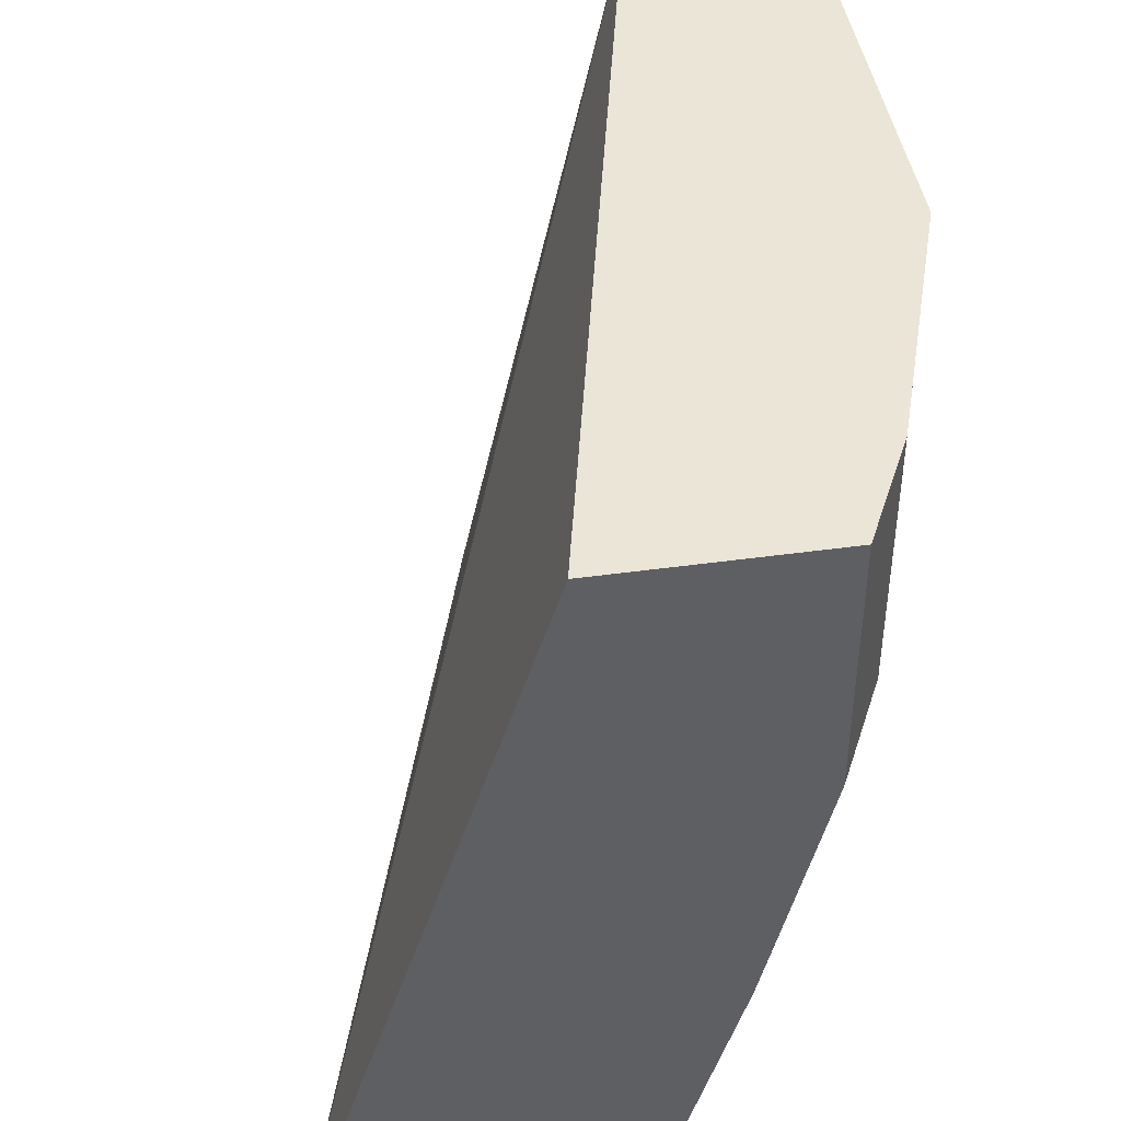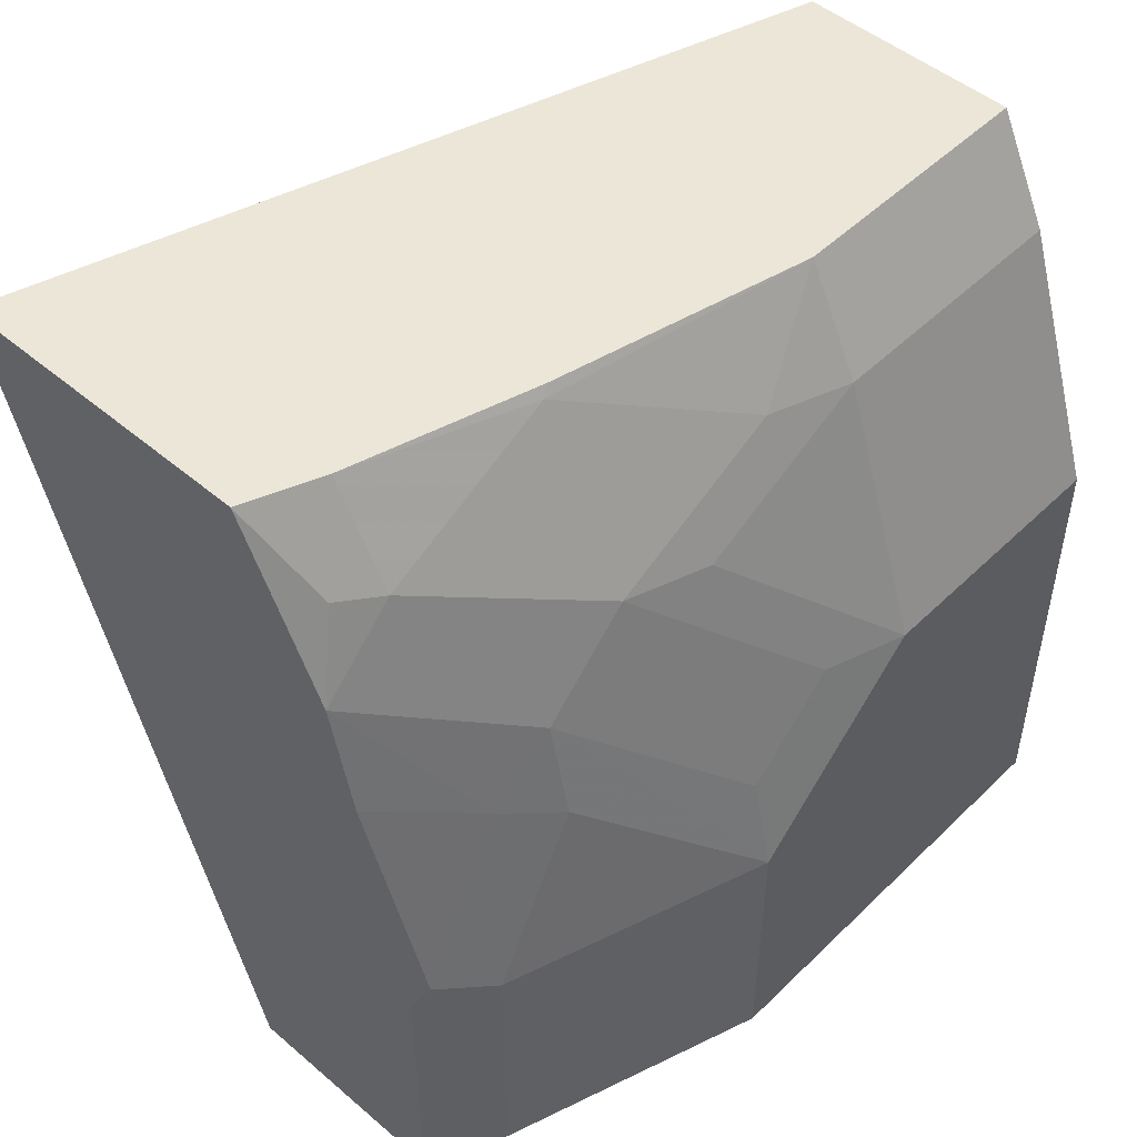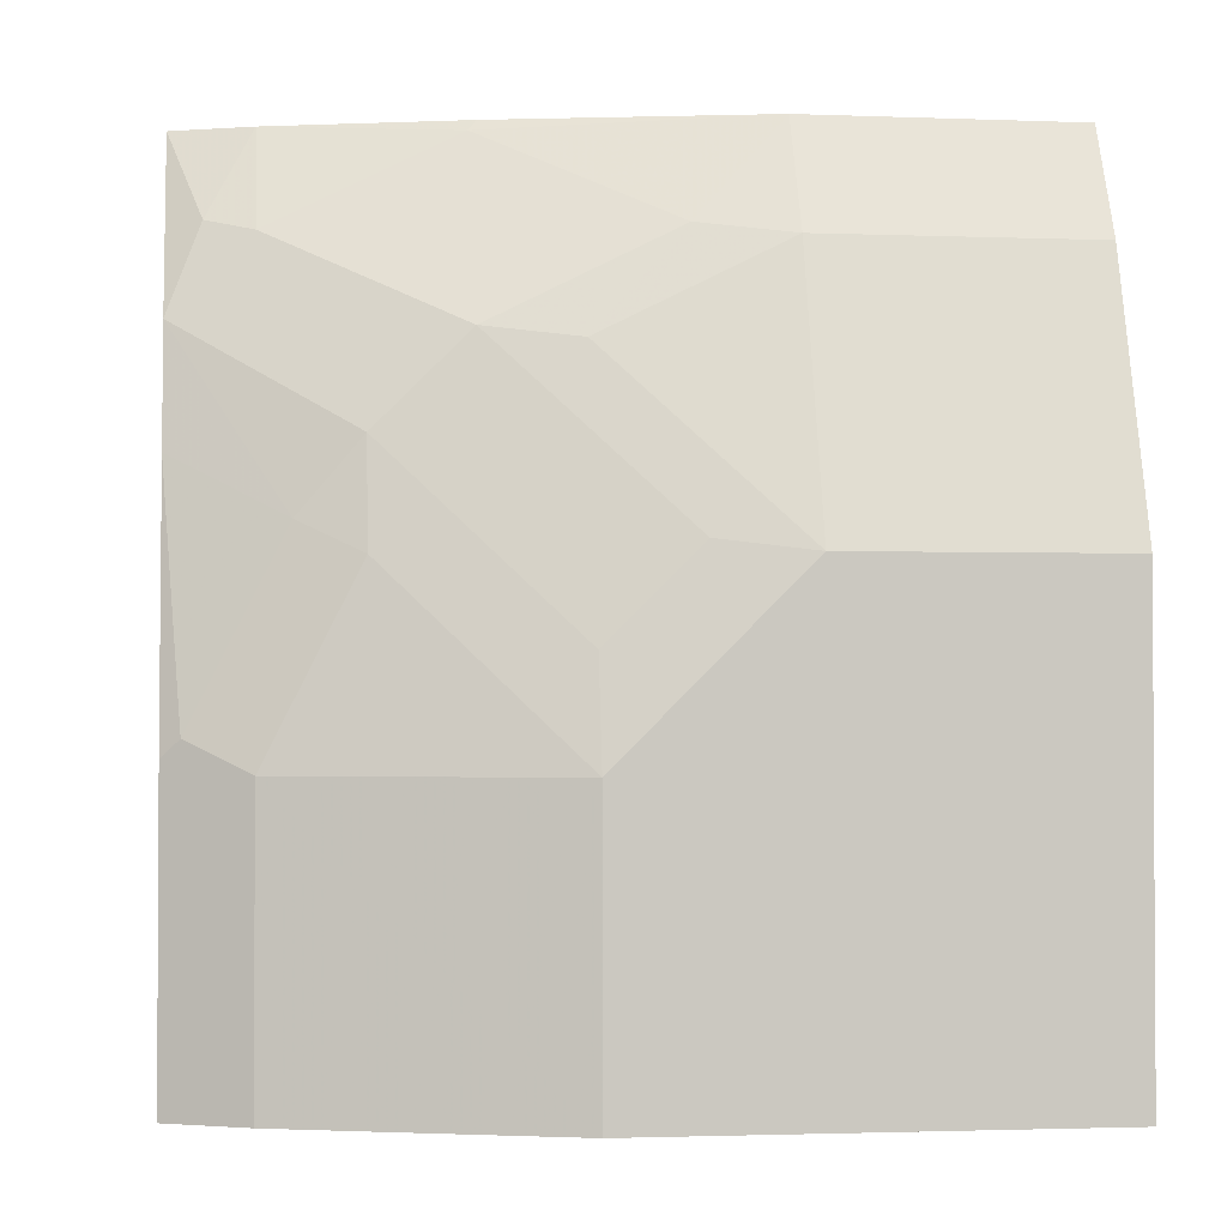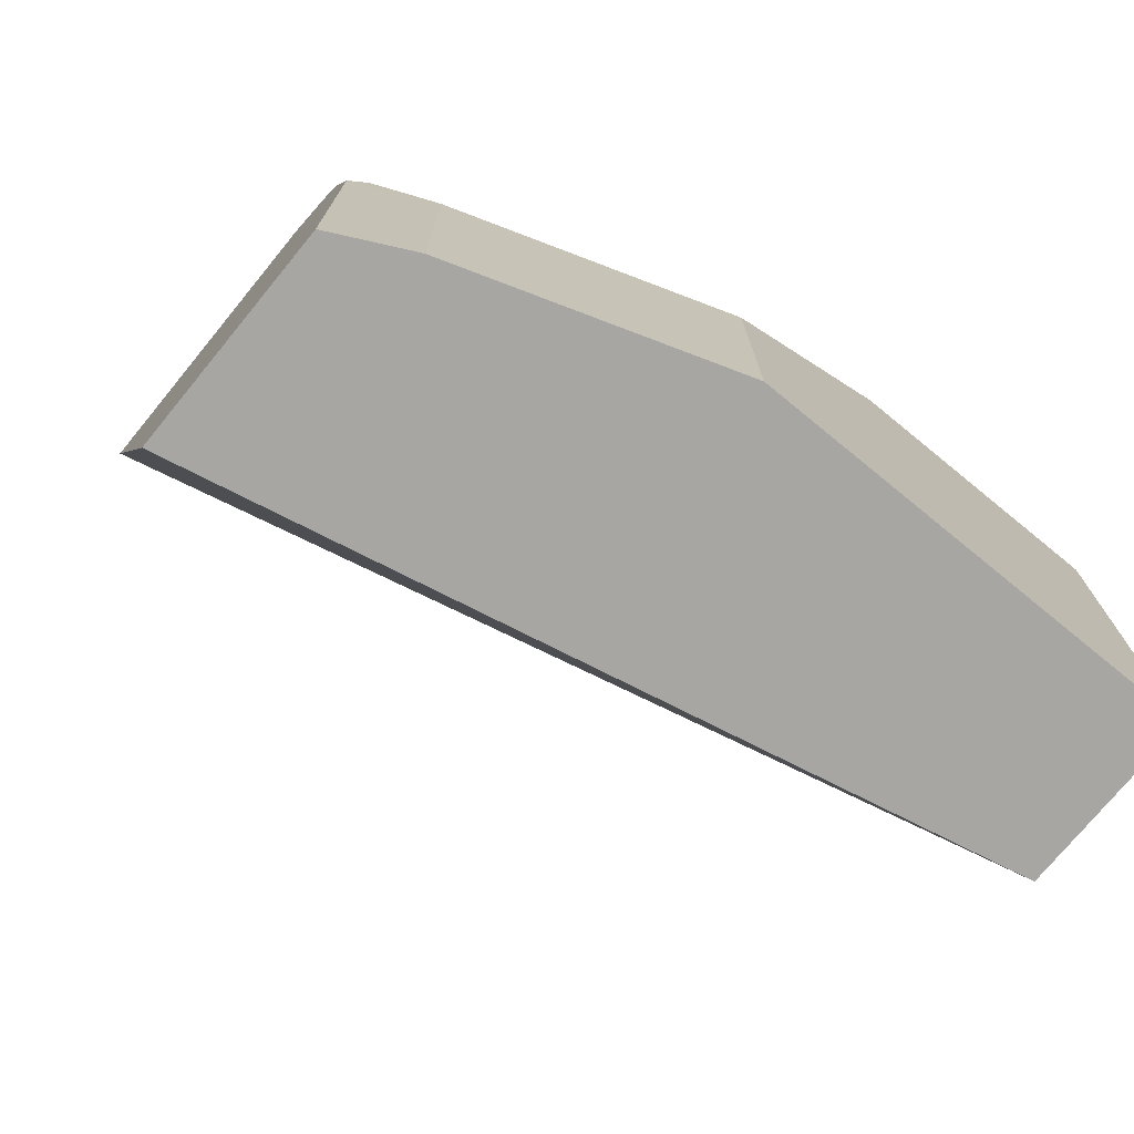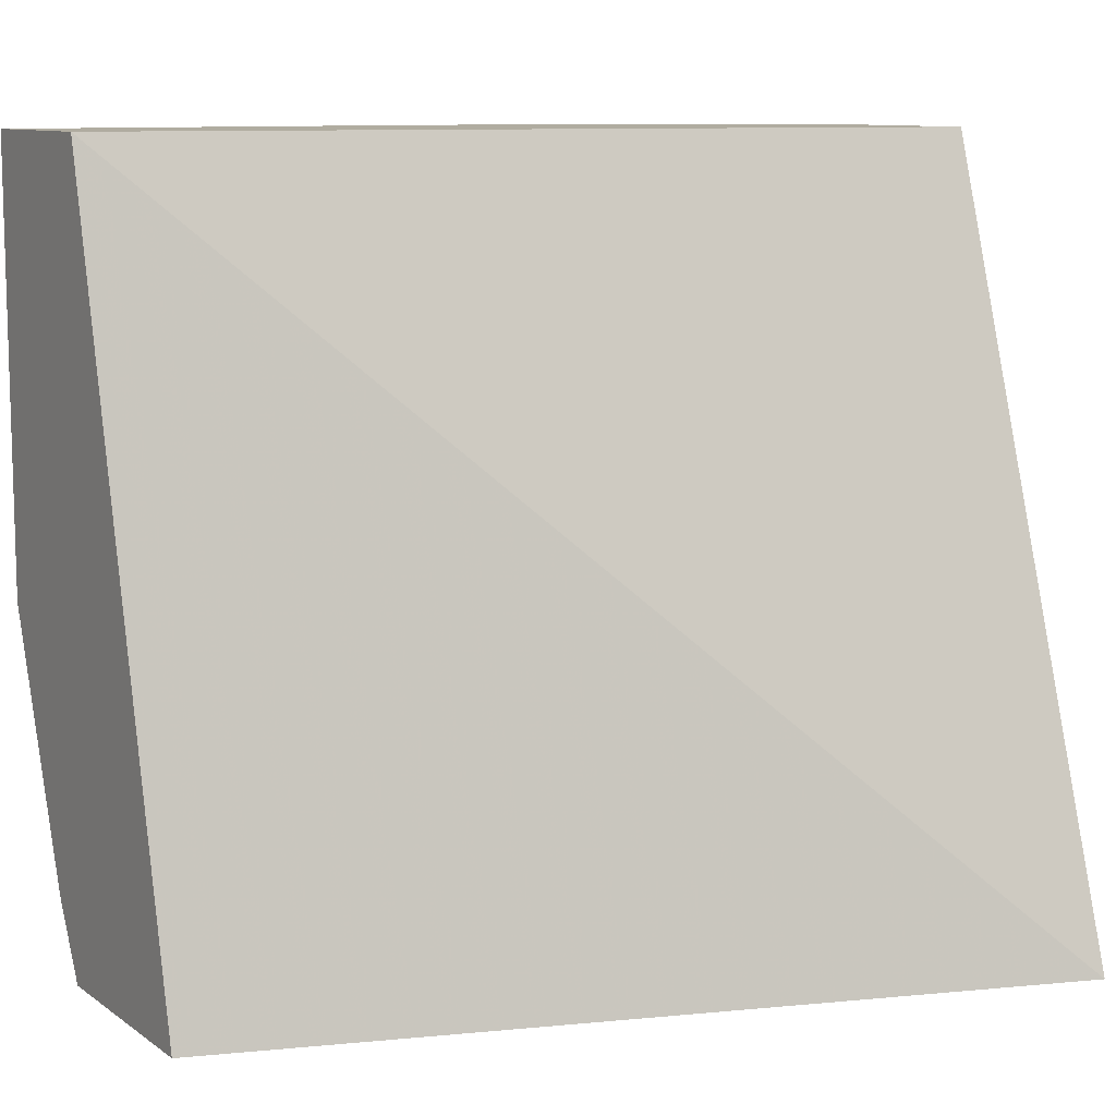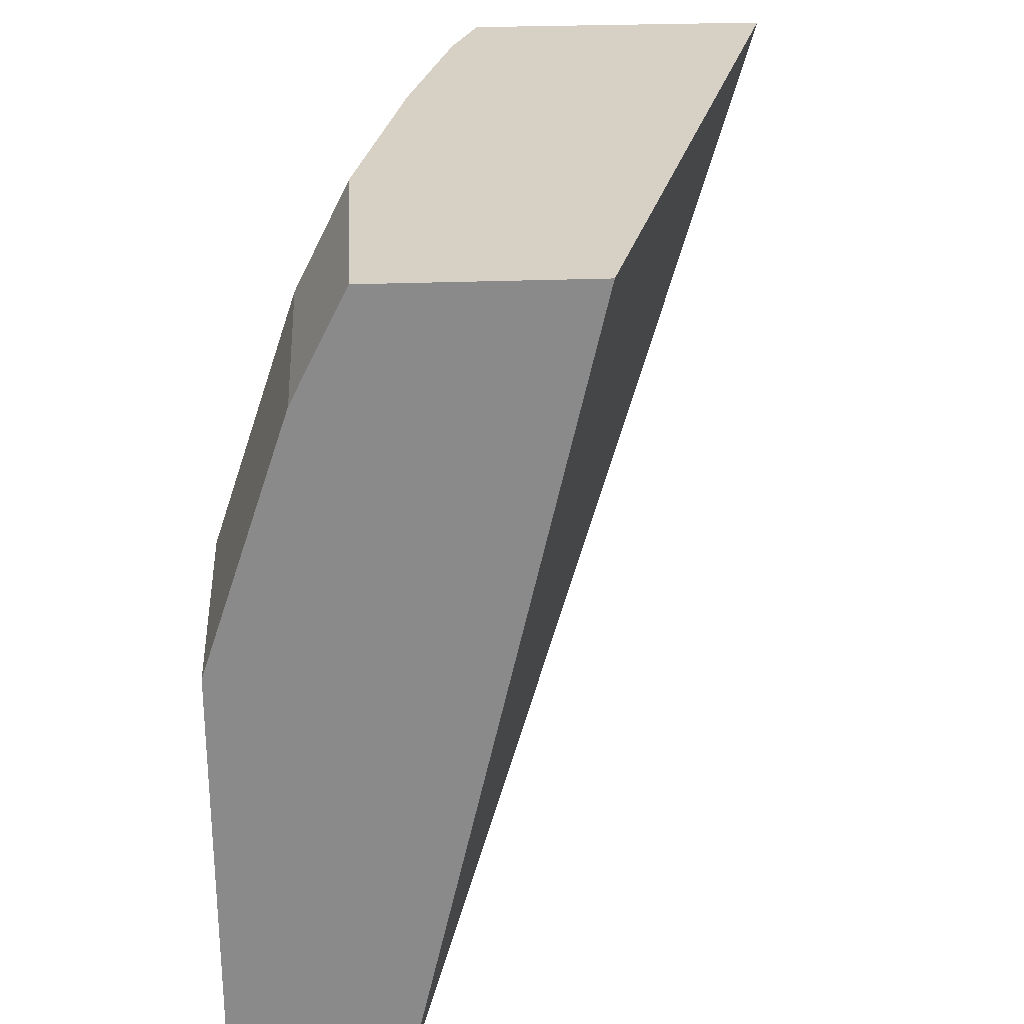
<metadata>
{"format":"obj","ext":"obj","renderer":"f3d","projection":"perspective","resolution":1024,"background":"white","views":[{"elev":44.4,"azim":170.8,"up":"+Z"},{"elev":49.2,"azim":-136.8,"up":"+Y"},{"elev":-1.9,"azim":-97.8,"up":"+Y"},{"elev":-74.3,"azim":-129.3,"up":"+Y"},{"elev":10.0,"azim":58.9,"up":"+Z"},{"elev":26.9,"azim":-3.5,"up":"+Y"}]}
</metadata>
<code>
v -0.7332 0.3198 -0.0001433
v -0.6275 0.3198 -0.3441
v -0.8302 0.3198 -0.0001433
v -0.8154 -0.044 -0.0001433
v -0.7673 0.3198 -0.3441
v -0.7404 -0.044 -0.3441
v -0.8302 0.3198 -0.1165
v -0.8542 0.2718 -0.0001433
v -0.893 -0.044 -0.0001433
v -0.796 0.2815 -0.33
v -0.7807 0.3198 -0.3106
v -0.8057 0.2432 -0.3441
v -0.8375 -0.044 -0.3441
v -0.805 0.3198 -0.225
v -0.8057 0.3155 -0.2329
v -0.8445 0.2766 -0.1553
v -0.8542 0.2718 -0.1165
v -0.893 0.1553 -0.0001433
v -0.893 -0.044 -0.1941
v -0.8057 0.2766 -0.3106
v -0.8039 0.3198 -0.2295
v -0.8167 0.1935 -0.3441
v -0.8413 0.1682 -0.2977
v -0.8445 0.199 -0.2718
v -0.8542 -0.044 -0.3106
v -0.8375 0.08306 -0.3441
v -0.8445 0.2378 -0.2329
v -0.8542 0.233 -0.1941
v -0.893 0.1553 -0.1165
v -0.893 0.07768 -0.1941
v -0.8413 0.09061 -0.3365
v -0.8542 0.07768 -0.3106
v -0.8542 0.1553 -0.2718
v -0.8833 0.1213 -0.1941
v -0.8833 0.1602 -0.1553
v -0.893 0.1165 -0.1553
f 19 30 32
f 17 28 29
f 16 28 17
f 16 27 28
f 16 20 27
f 15 20 16
f 12 23 24
f 13 32 26
f 13 25 32
f 12 22 23
f 11 15 21
f 19 32 25
f 11 20 15
f 14 21 15
f 20 24 27
f 27 35 28
f 22 31 23
f 10 20 11
f 30 33 32
f 30 35 34
f 30 36 35
f 29 35 36
f 28 35 29
f 22 26 31
f 26 32 31
f 24 34 35
f 24 30 34
f 24 33 30
f 23 33 24
f 23 32 33
f 23 31 32
f 24 35 27
f 10 12 20
f 12 24 20
f 9 36 30
f 2 13 26
f 2 6 13
f 2 4 6
f 1 4 2
f 1 9 4
f 1 18 9
f 2 26 22
f 1 8 18
f 1 7 3
f 1 14 7
f 1 11 21
f 1 5 11
f 1 2 5
f 9 30 19
f 1 3 8
f 2 22 12
f 1 21 14
f 3 7 17
f 2 12 5
f 9 18 29
f 8 17 29
f 7 16 17
f 7 15 16
f 7 14 15
f 8 29 18
f 5 10 11
f 3 17 8
f 5 12 10
f 4 9 19
f 4 19 25
f 9 29 36
f 4 25 13
f 4 13 6

</code>
